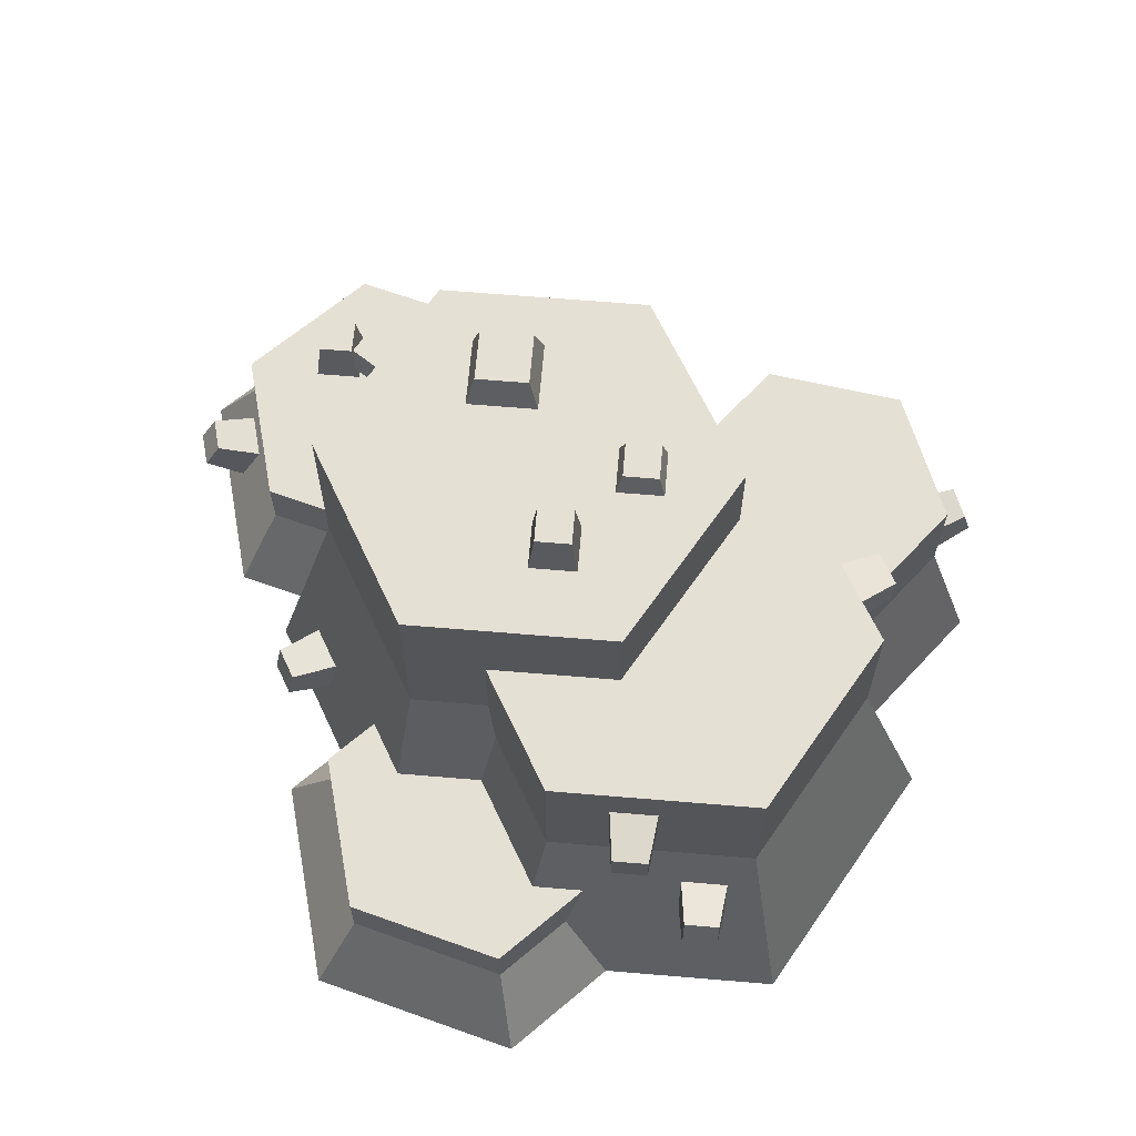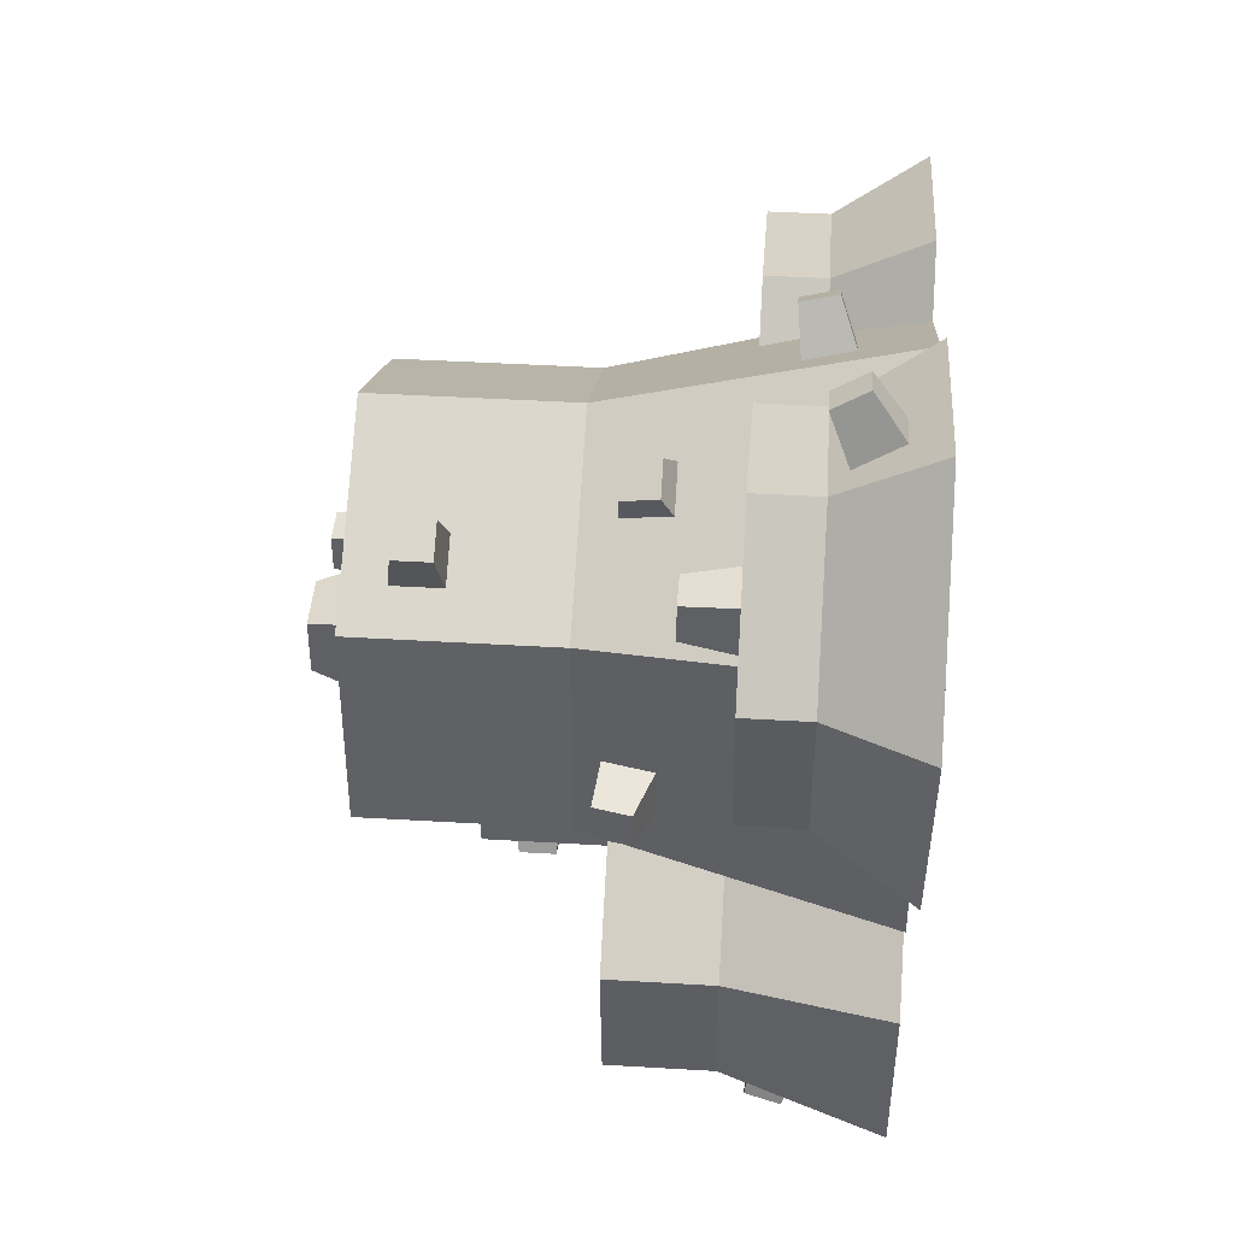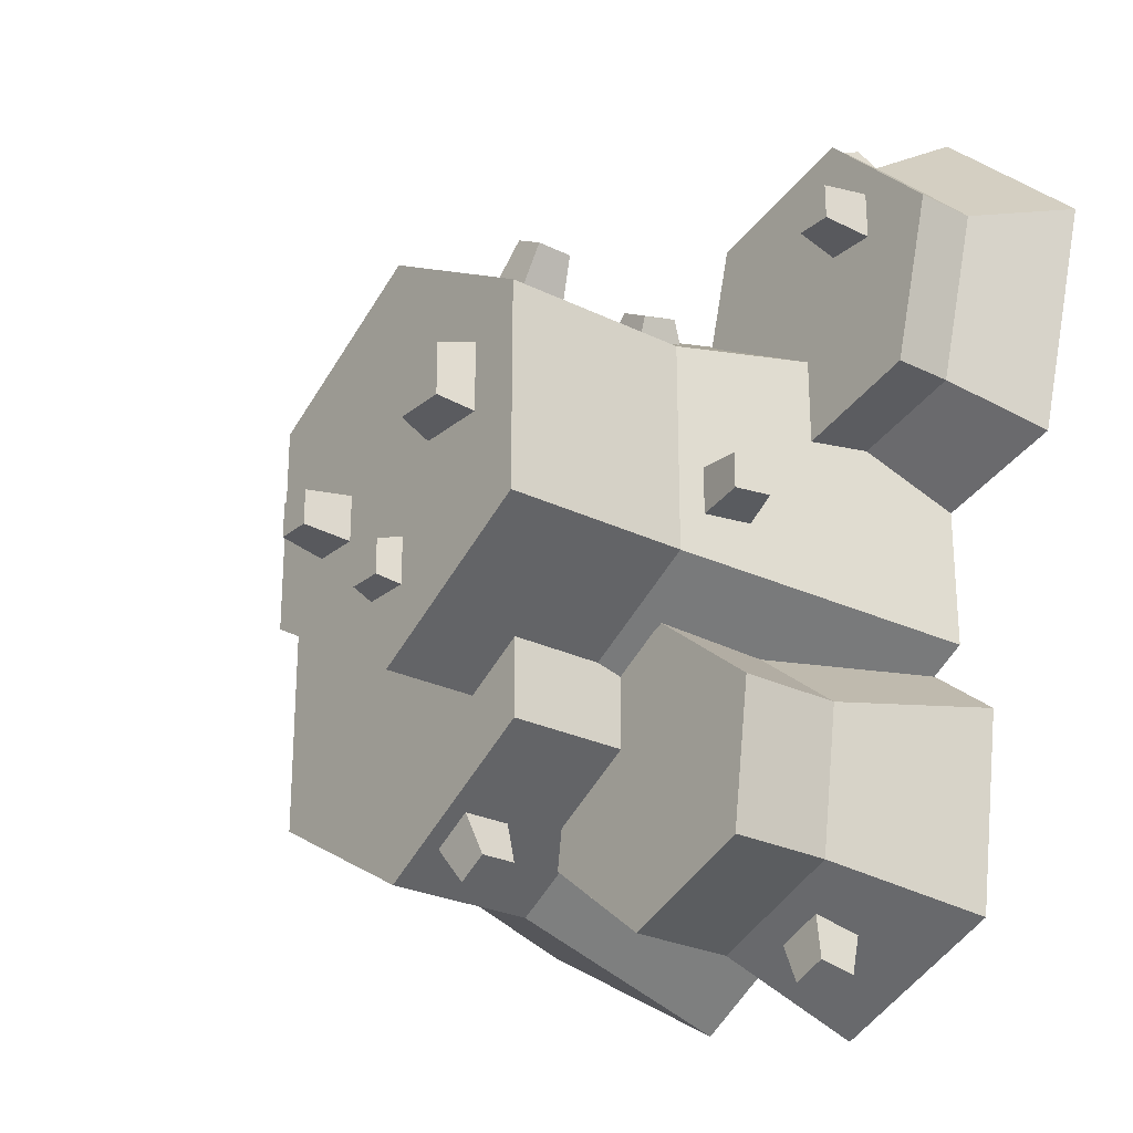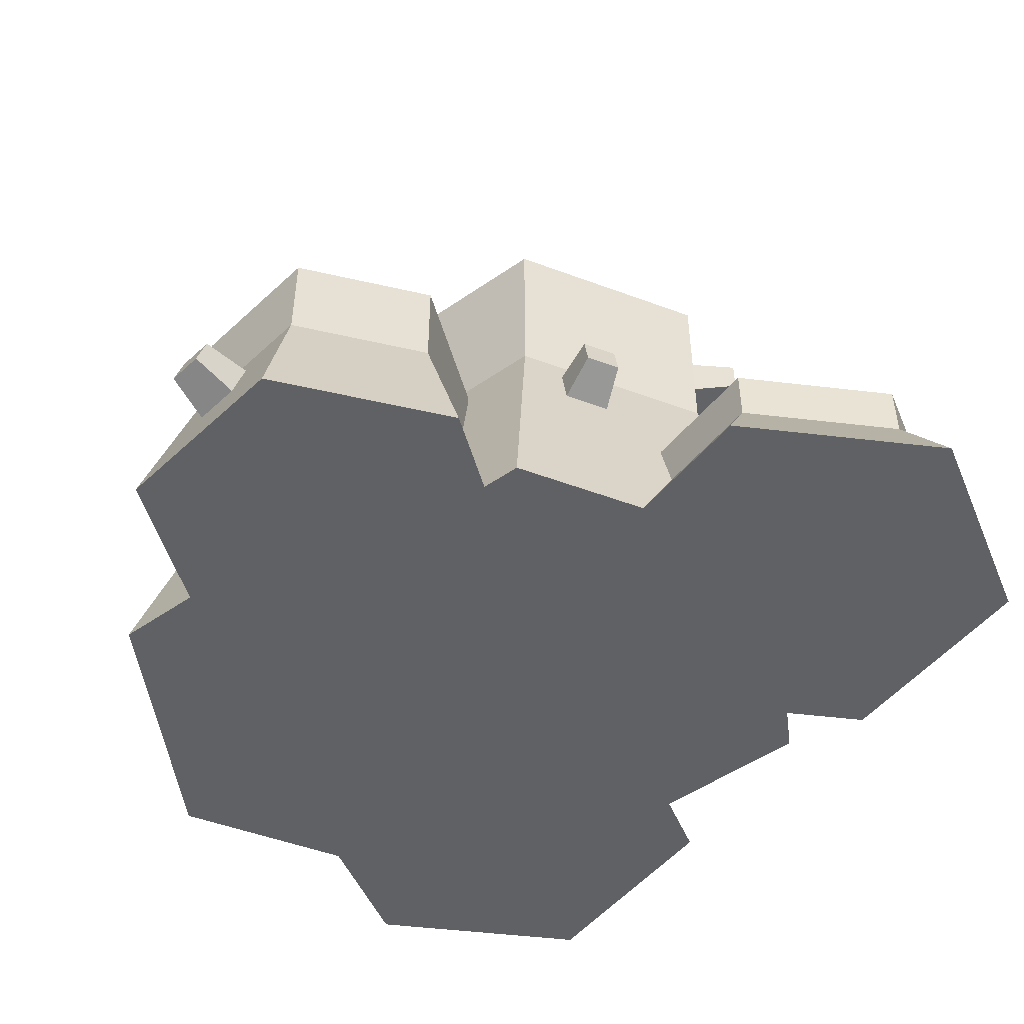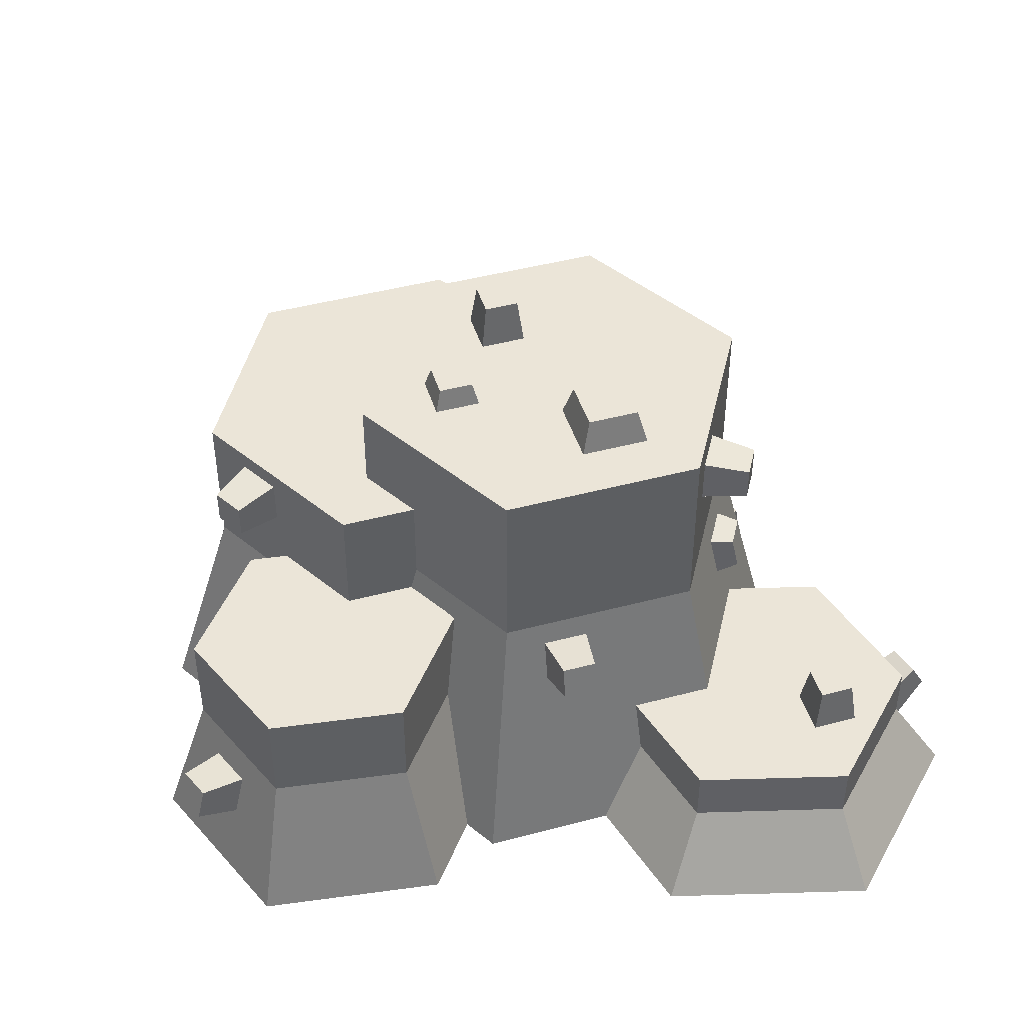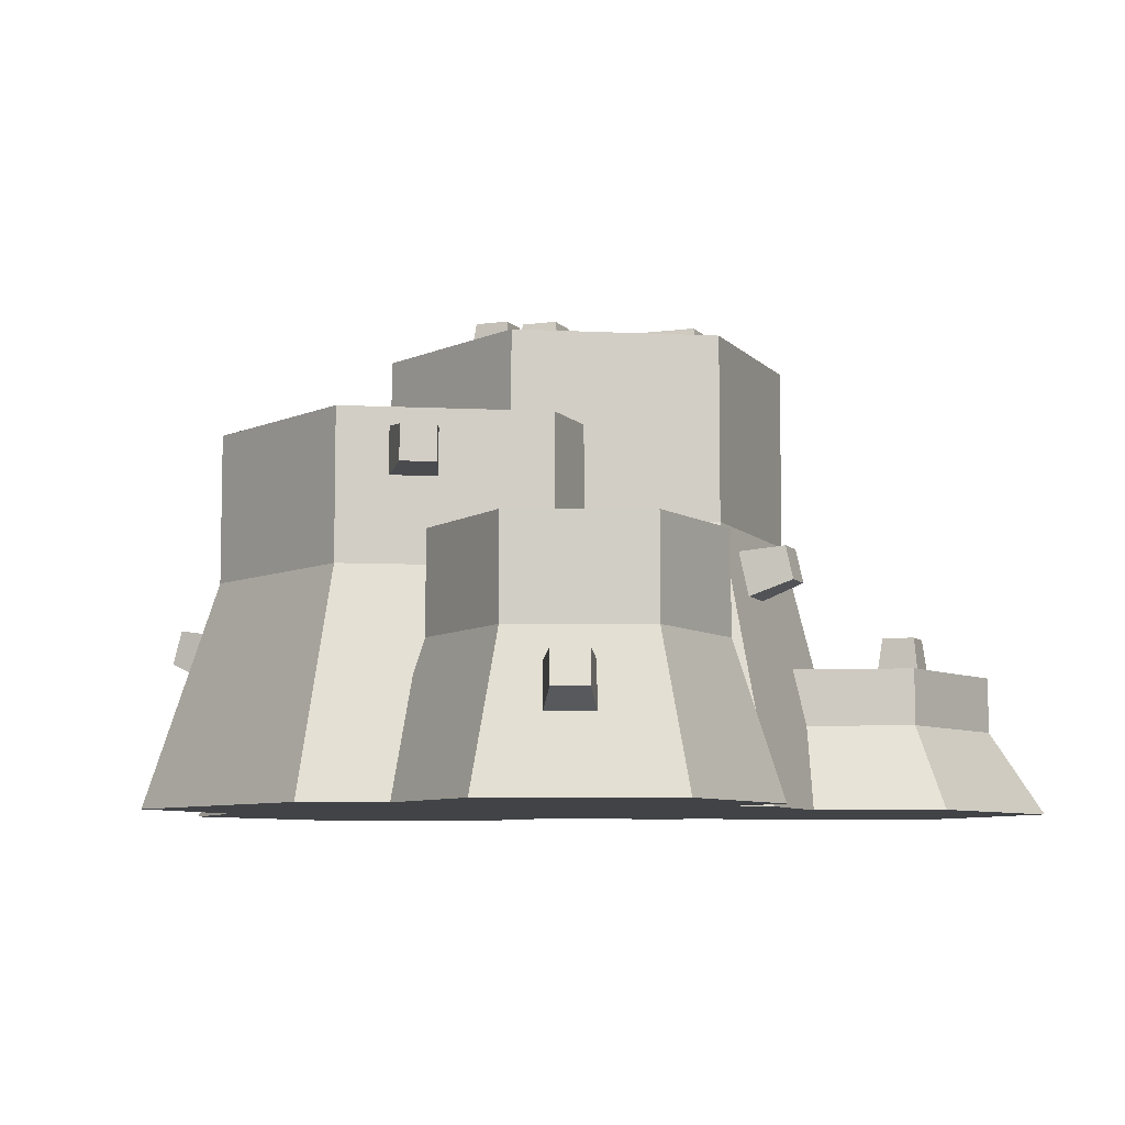
<metadata>
{"format":"obj","ext":"obj","renderer":"f3d","projection":"perspective","resolution":1024,"background":"white","views":[{"elev":65.4,"azim":94.8,"up":"+Y"},{"elev":42.7,"azim":-85.9,"up":"+Z"},{"elev":-26.0,"azim":-128.0,"up":"+Z"},{"elev":-49.6,"azim":-112.5,"up":"+Y"},{"elev":45.6,"azim":-107.0,"up":"+Y"},{"elev":-7.3,"azim":-158.2,"up":"+Y"}]}
</metadata>
<code>
g rock_crystalsLargeB
v 0.2108 0.09302 0.2588
v 0.1747 0.09302 0.2227
v 0.2108 0.155 0.2588
v 0.1645 0.155 0.2125
v 0.1883 0.3 0.1611
v -0.003999 0.3 0.2721
v 0.1883 0.5 0.1611
v -0.003999 0.5 0.2721
v -0.1963 0.3 -0.06094
v -0.1963 0.5 -0.06094
v -0.1963 0.3 0.1611
v -0.1963 0.5 0.1611
v -0.07055 0.3 -0.1335
v -0.07055 0.4 -0.1335
v -0.003999 0.4 -0.1719
v -0.003999 0.5 -0.1719
v 0.3553 0.09302 -0.01821
v 0.4216 0.09302 0.04805
v 0.3379 0.155 -0.03566
v 0.4216 0.155 0.04805
v -0.1119 0.4092 0.2098
v -0.1119 0.4592 0.2098
v -0.1552 0.4592 0.1848
v -0.1552 0.4092 0.1848
v 0.3771 0.09302 0.2143
v 0.3771 0.155 0.2143
v 0.48 3.169e-16 0.0324
v 0.4198 3.169e-16 0.257
v 0.1431 3.169e-16 0.2651
v -0.003999 3.169e-16 0.3501
v 0.08928 0.06803 0.2785
v 0.08379 0.1168 0.269
v 0.04049 0.1168 0.294
v 0.04598 0.06803 0.3035
v 0.2209 0.155 0.1799
v 0.1952 3.169e-16 0.3172
v -0.2638 3.169e-16 -0.09994
v -0.2638 3.169e-16 0.04465
v -0.2131 0.2251 -0.01702
v -0.2021 0.2739 -0.01702
v -0.2131 0.2251 0.03298
v -0.2021 0.2739 0.03298
v -0.2289 0.155 0.08951
v -0.2429 0.09302 0.09325
v -0.2289 0.155 0.1799
v -0.08885 0.09302 0.2769
v -0.04752 0 0.3249
v -0.113 0.09302 0.3671
v -0.07026 3.169e-16 0.4098
v -0.3991 3.169e-16 0.08092
v -0.3564 0.09302 0.1237
v -0.4593 3.169e-16 0.3056
v -0.4009 0.09302 0.2899
v -0.08511 0.155 0.2629
v -0.113 0.155 0.3671
v 0.1883 0.5 -0.06094
v 0.1883 0.4 -0.06094
v 0.1883 0.4 0.07809
v 0.1883 0.3 0.07809
v 0.3815 3.169e-16 -0.06608
v 0.3425 0.1386 -0.1904
v 0.3815 3.169e-16 -0.2555
v 0.314 0.24 -0.2165
v 0.3425 0.1386 -0.1404
v 0.329 0.1868 -0.1404
v 0.329 0.1868 -0.1904
v 0.314 0.24 0.00551
v 0.3379 0.155 0.01932
v 0.2018 0.24 0.07029
v 0.314 0.4 0.00551
v -0.06252 0.2176 0.2597
v -0.05703 0.2664 0.2502
v -0.1003 0.2664 0.2252
v -0.1058 0.2176 0.2347
v -0.2949 3.169e-16 0.47
v -0.2792 0.09302 0.4116
v 0.1217 0.24 -0.3275
v 0.1217 0.4 -0.3275
v 0.314 0.4 -0.2165
v -0.2792 0.155 0.4116
v -0.4009 0.155 0.2899
v -0.3564 0.155 0.1237
v 0.2209 0.155 0.08686
v 0.314 0.3514 -0.1097
v 0.314 0.3514 -0.05969
v 0.314 0.3014 -0.05969
v 0.314 0.3014 -0.1097
v -0.1938 0.03277 0.4238
v -0.2001 0.07634 0.4001
v -0.2484 0.07634 0.4131
v -0.2421 0.03277 0.4367
v 0.1217 3.169e-16 -0.4055
v -0.2268 6.779e-16 -0.1213
v -0.1528 0.1632 -0.1216
v -0.1335 0.2645 -0.1064
v -0.1223 0.272 -0.1109
v -0.07055 0.272 -0.1408
v -0.07055 0.272 -0.2165
v -0.07055 0.4 -0.2165
v 0.04201 6.779e-16 -0.3595
v 0.03898 0.1264 -0.3166
v 0.02572 0.1632 -0.297
v 0.02185 0.24 -0.2698
v -0.2523 0.1632 -0.1996
v -0.2523 0.272 -0.1996
v -0.1335 0.272 -0.1064
v -0.09091 0.1632 -0.4053
v 0.02788 0.1632 -0.3122
v -0.09091 0.272 -0.4053
v 0.02788 0.272 -0.3122
v 0.02185 0.272 -0.2698
v 0.03148 0.3302 -0.2754
v 0.03148 0.3802 -0.2754
v 0.07478 0.3802 -0.3004
v 0.07478 0.3302 -0.3004
v -0.231 0.1632 -0.349
v -0.231 0.272 -0.349
v -0.08344 6.779e-16 -0.4578
v -0.1845 0.08057 -0.3928
v -0.2727 6.779e-16 -0.3818
v -0.1795 0.1287 -0.3802
v -0.1331 0.1287 -0.3988
v -0.1381 0.08057 -0.4114
v -0.3015 6.779e-16 -0.1798
v -0.2727 0.155 0.2811
v -0.3227 0.155 0.2811
v -0.3227 0.155 0.3311
v -0.2727 0.155 0.3311
v 0.1163 0.5 -0.01032
v 0.06631 0.5 -0.01032
v 0.02509 0.5 -0.09142
v 0.06631 0.5 0.03968
v -0.02491 0.5 -0.09142
v -0.02491 0.5 -0.04142
v -0.06329 0.5 0.04524
v -0.1383 0.5 0.04524
v -0.1383 0.5 0.1202
v 0.1163 0.5 0.03968
v 0.02509 0.5 -0.04142
v -0.06329 0.5 0.1202
v -0.1078 0.2658 0.2506
v -0.1119 0.2292 0.2577
v -0.07945 0.2292 0.2765
v -0.07533 0.2658 0.2694
v -0.1423 0.4154 0.2499
v -0.1748 0.4154 0.2312
v -0.1423 0.4529 0.2499
v -0.1748 0.4529 0.2312
v 0.07256 0.55 -0.004075
v 0.1101 0.55 -0.004075
v 0.07256 0.55 0.03343
v 0.1101 0.55 0.03343
v 0.1076 0.08512 0.3227
v 0.0751 0.08512 0.3414
v 0.1035 0.1217 0.3156
v 0.07098 0.1217 0.3343
v 0.04437 0.374 -0.3406
v 0.0119 0.374 -0.3218
v 0.0119 0.3365 -0.3218
v 0.04437 0.3365 -0.3406
v 0.3788 0.1943 -0.1466
v 0.3788 0.1943 -0.1841
v 0.3889 0.1582 -0.1841
v 0.3889 0.1582 -0.1466
v -0.1613 0.1001 -0.4522
v -0.1961 0.1001 -0.4382
v -0.1575 0.1362 -0.4427
v -0.1923 0.1362 -0.4288
v -0.2523 0.2788 0.02673
v -0.2523 0.2788 -0.01077
v -0.2605 0.2422 -0.01077
v -0.2605 0.2422 0.02673
v 0.01884 0.525 -0.08517
v 0.01884 0.525 -0.04767
v -0.01866 0.525 -0.08517
v -0.01866 0.525 -0.04767
v -0.279 0.205 0.2873
v -0.279 0.205 0.3248
v -0.3165 0.205 0.2873
v -0.3165 0.205 0.3248
v 0.364 0.3076 -0.06594
v 0.364 0.3451 -0.06594
v 0.364 0.3451 -0.1034
v 0.364 0.3076 -0.1034
v -0.07266 0.5375 0.05462
v -0.07266 0.5375 0.1109
v -0.1289 0.5375 0.05462
v -0.1289 0.5375 0.1109
v -0.1941 0.09542 0.4468
v -0.1893 0.06274 0.4645
v -0.2303 0.09542 0.4565
v -0.2255 0.06274 0.4743
f 3 2 1
f 2 3 4
f 7 6 5
f 6 7 8
f 11 10 9
f 10 11 12
f 10 13 9
f 13 10 14
f 14 10 15
f 15 10 16
f 19 18 17
f 18 19 20
f 8 11 6
f 11 8 21
f 21 8 22
f 22 8 23
f 24 11 21
f 11 24 12
f 12 24 23
f 12 23 8
f 26 1 25
f 1 26 3
f 18 28 27
f 28 18 25
f 2 30 29
f 30 2 31
f 31 2 32
f 32 2 4
f 32 4 33
f 34 30 31
f 30 34 6
f 6 34 33
f 6 33 4
f 6 4 35
f 6 35 5
f 1 29 36
f 29 1 2
f 26 18 20
f 18 26 25
f 25 36 28
f 36 25 1
f 38 9 37
f 9 38 39
f 9 39 40
f 39 38 41
f 40 11 9
f 11 40 42
f 11 42 41
f 11 41 43
f 43 41 38
f 44 43 38
f 11 43 45
f 48 47 46
f 47 48 49
f 52 51 50
f 51 52 53
f 55 46 54
f 46 55 48
f 7 57 56
f 57 7 58
f 5 58 7
f 58 5 59
f 62 61 60
f 61 62 63
f 60 61 64
f 60 64 65
f 63 66 61
f 66 63 67
f 66 67 65
f 65 67 19
f 65 19 60
f 19 67 68
f 17 60 19
f 70 69 67
f 69 70 59
f 59 70 58
f 30 46 47
f 46 30 6
f 46 6 54
f 54 6 71
f 54 71 45
f 71 6 72
f 72 6 73
f 74 45 71
f 45 74 11
f 11 74 73
f 11 73 6
f 76 52 75
f 52 76 53
f 78 63 77
f 63 78 79
f 80 53 76
f 53 80 81
f 82 44 51
f 44 82 43
f 55 76 48
f 76 55 80
f 59 83 69
f 83 59 5
f 83 5 35
f 79 84 63
f 84 79 70
f 84 70 85
f 85 70 86
f 87 63 84
f 63 87 67
f 67 87 86
f 67 86 70
f 49 88 75
f 88 49 48
f 88 48 89
f 89 48 90
f 91 75 88
f 75 91 76
f 76 91 90
f 76 90 48
f 53 82 51
f 82 53 81
f 77 62 92
f 62 77 63
f 51 38 50
f 38 51 44
f 9 93 37
f 93 9 94
f 94 9 95
f 95 9 96
f 96 9 97
f 97 9 13
f 97 99 98
f 99 97 14
f 14 97 13
f 100 77 92
f 77 100 101
f 77 101 102
f 77 102 103
f 95 104 94
f 104 95 105
f 105 95 106
f 109 108 107
f 108 109 110
f 99 111 98
f 111 99 112
f 112 99 113
f 113 99 114
f 115 111 112
f 115 103 111
f 78 103 115
f 78 115 114
f 78 114 99
f 103 78 77
f 17 27 60
f 27 17 18
f 16 57 15
f 57 16 56
f 68 69 83
f 69 68 67
f 106 95 96
f 117 107 116
f 107 117 109
f 111 108 110
f 108 111 102
f 102 111 103
f 104 117 116
f 117 104 105
f 120 119 118
f 119 120 116
f 119 116 121
f 121 116 122
f 123 118 119
f 118 123 107
f 107 123 122
f 107 122 116
f 28 60 27
f 60 28 36
f 60 36 62
f 62 36 92
f 92 36 29
f 92 29 30
f 92 30 100
f 100 30 118
f 118 30 47
f 118 47 49
f 118 49 75
f 118 75 93
f 93 75 38
f 38 75 50
f 50 75 52
f 37 93 38
f 93 120 118
f 120 93 124
f 102 101 108
f 107 100 118
f 100 107 101
f 101 107 108
f 94 124 93
f 124 94 104
f 124 116 120
f 116 124 104
f 19 26 20
f 26 19 68
f 68 3 26
f 3 68 35
f 83 35 68
f 3 35 4
f 82 125 43
f 125 82 126
f 126 82 127
f 128 43 125
f 80 43 128
f 80 128 127
f 80 45 43
f 55 45 80
f 45 55 54
f 80 127 81
f 81 127 82
f 79 58 70
f 58 79 57
f 57 79 78
f 57 78 15
f 15 78 99
f 15 99 14
f 109 111 110
f 111 109 98
f 98 109 97
f 97 109 96
f 96 109 117
f 96 117 106
f 106 117 105
f 16 129 56
f 129 16 130
f 130 16 131
f 130 131 132
f 131 16 133
f 133 16 10
f 133 10 134
f 134 10 135
f 135 10 136
f 136 10 137
f 137 10 12
f 138 56 129
f 8 56 138
f 8 138 132
f 56 8 7
f 8 132 139
f 139 132 131
f 8 139 134
f 8 134 140
f 8 140 12
f 140 134 135
f 12 140 137
f 74 141 73
f 141 74 142
f 144 142 143
f 142 144 141
f 144 71 72
f 71 144 143
f 143 74 71
f 74 143 142
f 73 144 72
f 144 73 141
f 147 146 145
f 146 147 148
f 147 21 22
f 21 147 145
f 145 24 21
f 24 145 146
f 146 23 24
f 23 146 148
f 23 147 22
f 147 23 148
f 149 129 130
f 129 149 150
f 132 149 130
f 149 132 151
f 152 132 138
f 132 152 151
f 150 138 129
f 138 150 152
f 149 152 150
f 152 149 151
f 155 154 153
f 154 155 156
f 154 31 153
f 31 154 34
f 32 156 155
f 156 32 33
f 155 31 32
f 31 155 153
f 34 156 33
f 156 34 154
f 157 113 114
f 113 157 158
f 112 158 159
f 158 112 113
f 114 160 157
f 160 114 115
f 158 160 159
f 160 158 157
f 112 160 115
f 160 112 159
f 162 65 161
f 65 162 66
f 66 163 61
f 163 66 162
f 164 65 64
f 65 164 161
f 64 163 164
f 163 64 61
f 161 163 162
f 163 161 164
f 119 165 123
f 165 119 166
f 167 123 165
f 123 167 122
f 119 168 166
f 168 119 121
f 168 165 166
f 165 168 167
f 167 121 122
f 121 167 168
f 40 169 42
f 169 40 170
f 172 170 171
f 170 172 169
f 42 172 41
f 172 42 169
f 172 39 41
f 39 172 171
f 171 40 39
f 40 171 170
f 173 139 131
f 139 173 174
f 175 174 173
f 174 175 176
f 174 134 139
f 134 174 176
f 175 131 133
f 131 175 173
f 134 175 133
f 175 134 176
f 179 178 177
f 178 179 180
f 179 125 126
f 125 179 177
f 178 127 128
f 127 178 180
f 127 179 126
f 179 127 180
f 177 128 125
f 128 177 178
f 181 85 86
f 85 181 182
f 182 184 183
f 184 182 181
f 86 184 181
f 184 86 87
f 183 85 182
f 85 183 84
f 84 184 87
f 184 84 183
f 185 140 135
f 140 185 186
f 187 135 136
f 135 187 185
f 186 137 140
f 137 186 188
f 137 187 136
f 187 137 188
f 187 186 185
f 186 187 188
f 189 88 89
f 88 189 190
f 91 191 90
f 191 91 192
f 89 191 189
f 191 89 90
f 192 88 190
f 88 192 91
f 189 192 190
f 192 189 191

</code>
